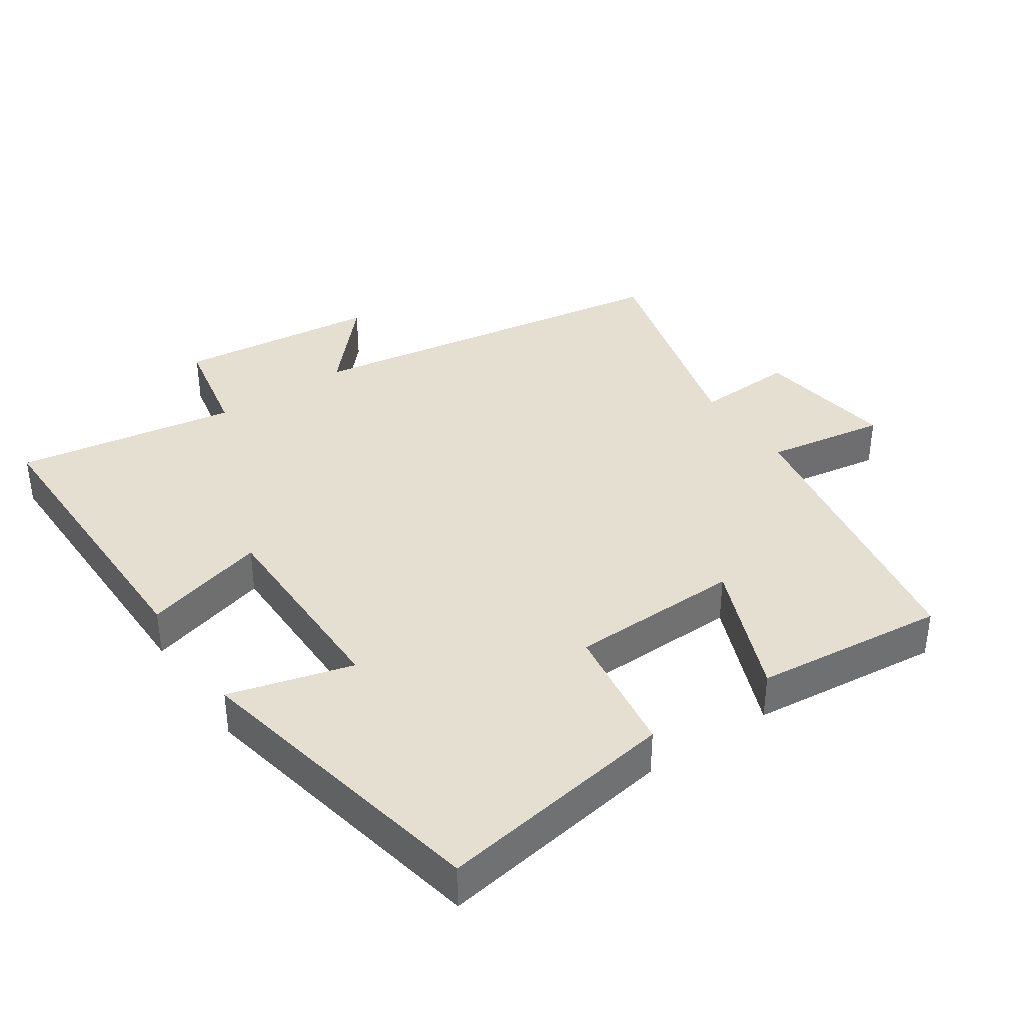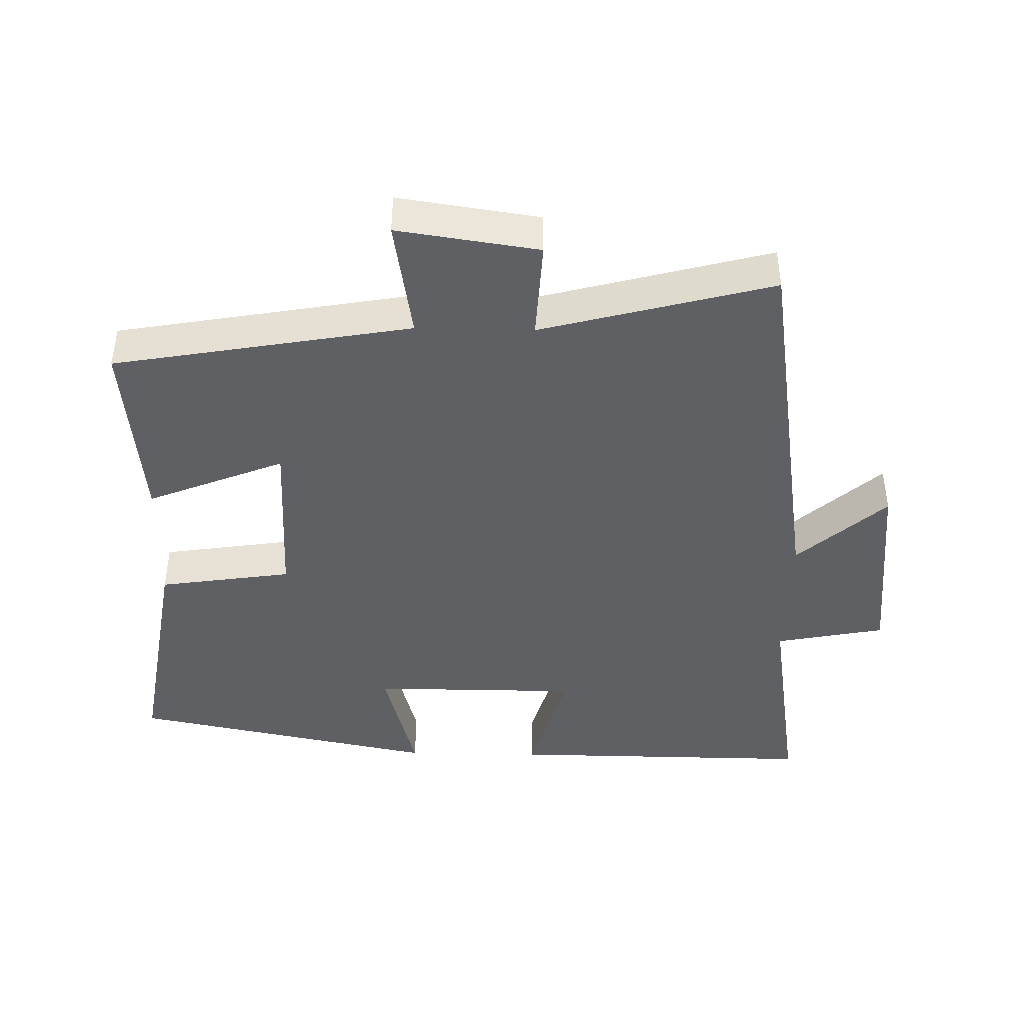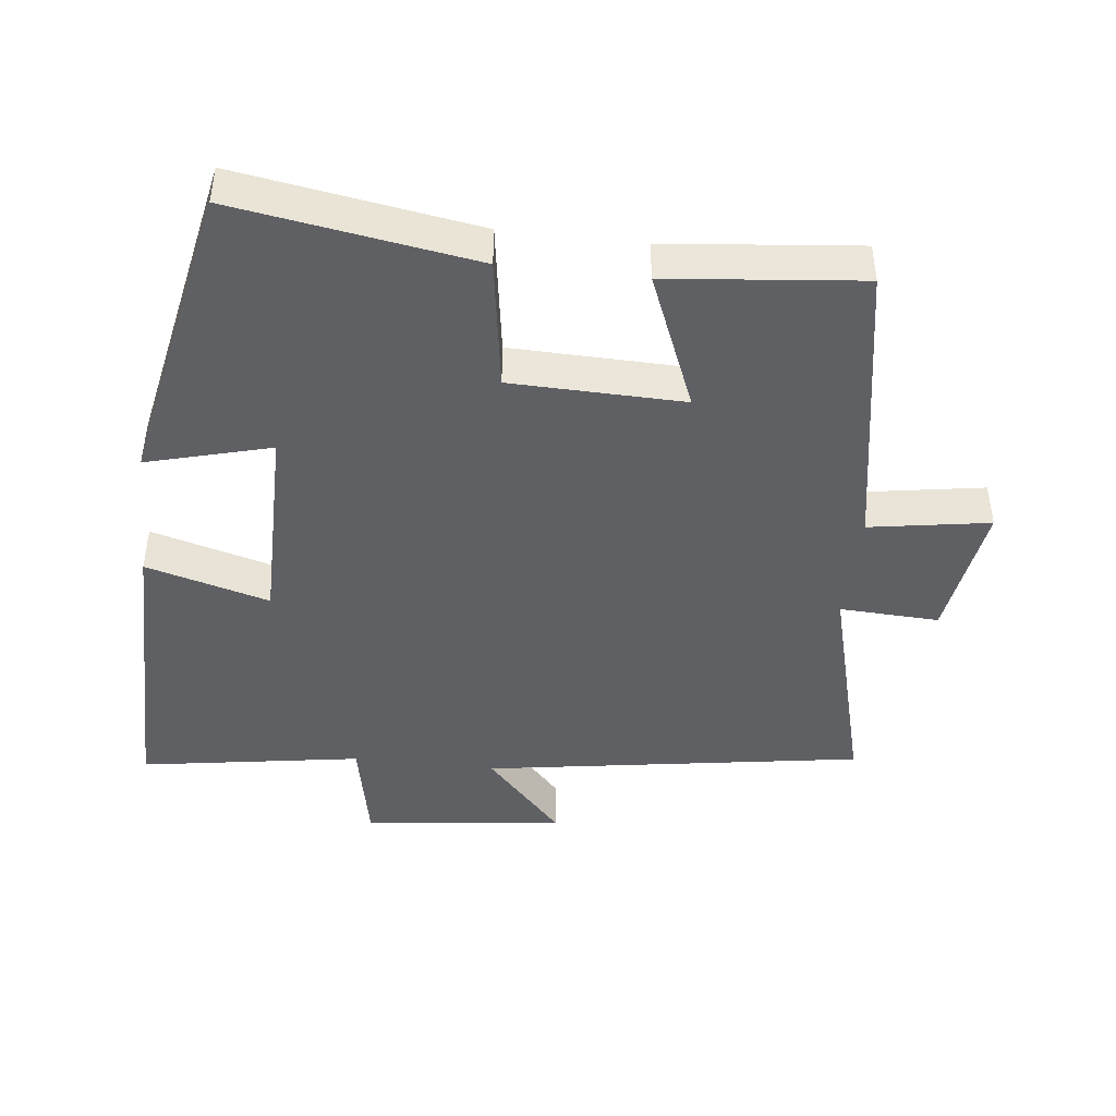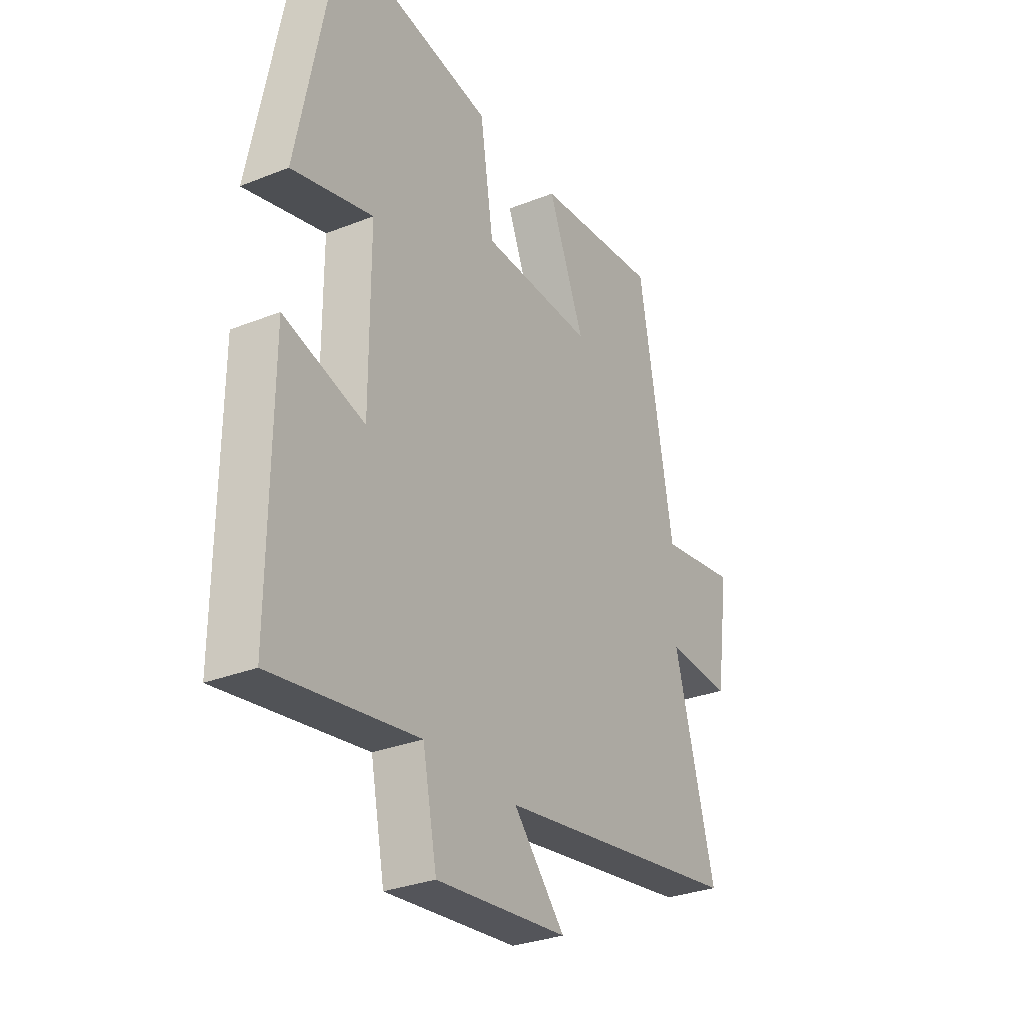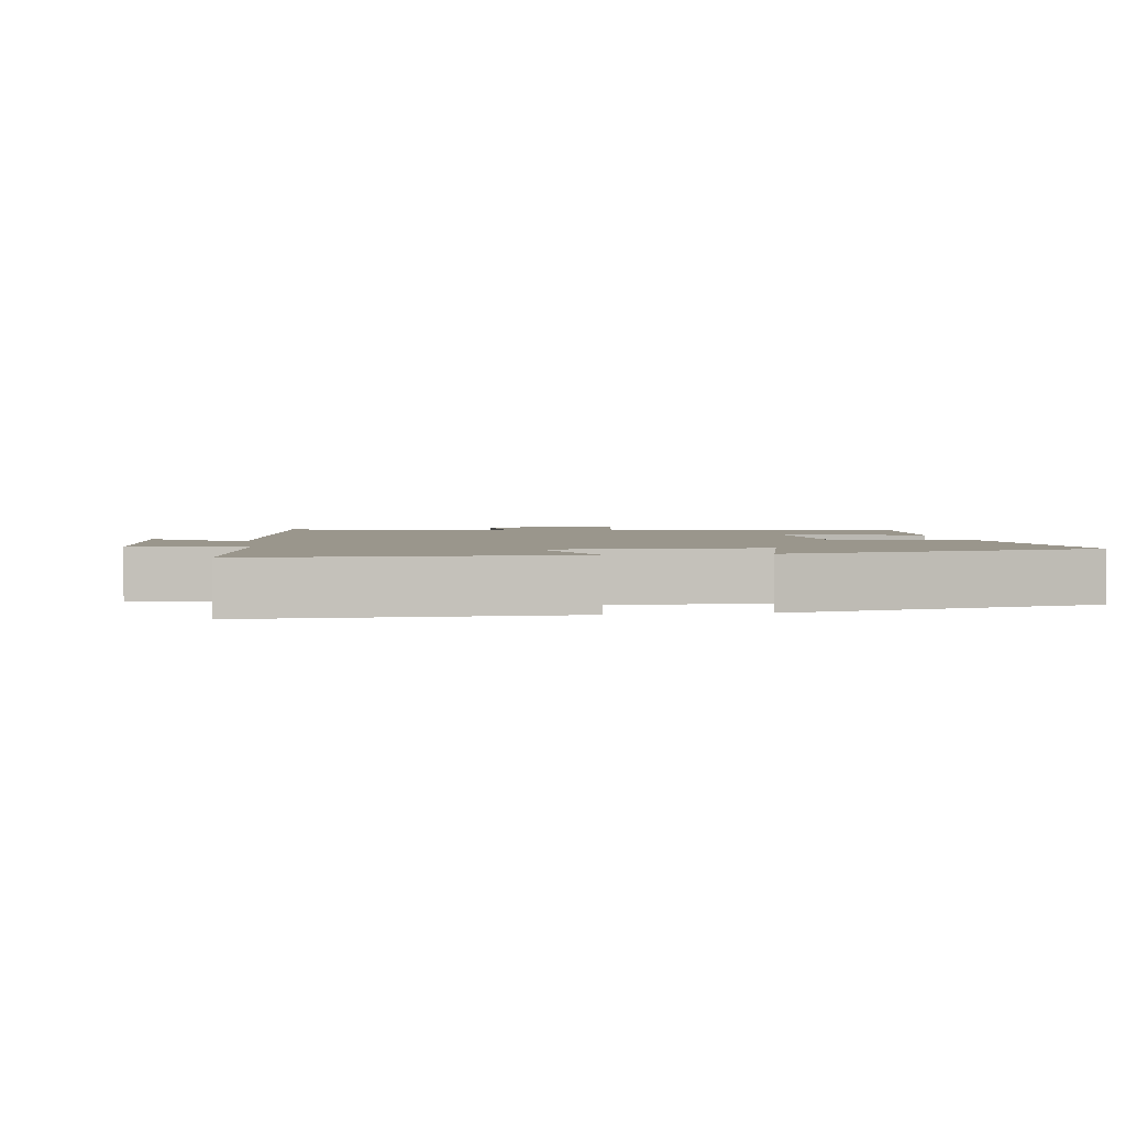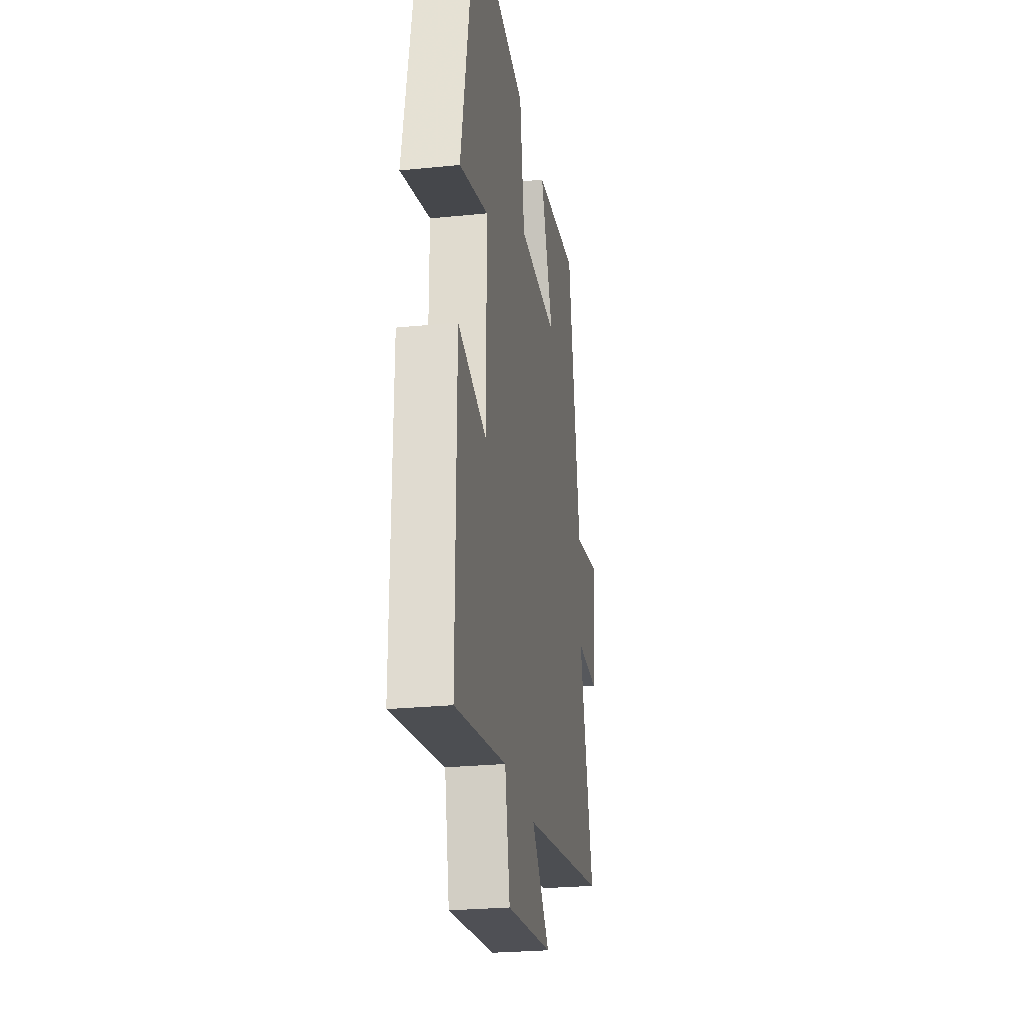
<metadata>
{"format":"obj","ext":"obj","renderer":"f3d","projection":"perspective","resolution":1024,"background":"white","views":[{"elev":37.5,"azim":-34.2,"up":"+Y"},{"elev":-43.0,"azim":88.7,"up":"+Y"},{"elev":-43.8,"azim":-6.6,"up":"+Y"},{"elev":-30.6,"azim":-60.2,"up":"+Z"},{"elev":2.5,"azim":-99.3,"up":"+Y"},{"elev":-25.6,"azim":-80.8,"up":"+Z"}]}
</metadata>
<code>
v 0.591 0.07 -0.412
v 0.034 0.07 -0.5
v 0.15 0.07 -0.628
v -0.146 0.07 -0.66
v -0.178 0.07 -0.5
v -0.503 0.07 -0.552
v -0.5 0.07 -0.101
v -0.319 0.07 -0.152
v -0.319 0.07 0.154
v -0.5 0.07 0.105
v -0.41 0.07 0.556
v -0.059 0.07 0.5
v -0.029 0.07 0.305
v 0.223 0.07 0.299
v 0.141 0.07 0.5
v 0.422 0.07 0.529
v 0.5 0.07 0.095
v 0.676 0.07 0.124
v 0.646 0.07 -0.082
v 0.5 0.07 -0.075
v 0.591 0 -0.412
v 0.034 0 -0.5
v 0.15 0 -0.628
v -0.146 0 -0.66
v -0.178 0 -0.5
v -0.503 0 -0.552
v -0.5 0 -0.101
v -0.319 0 -0.152
v -0.319 0 0.154
v -0.5 0 0.105
v -0.41 0 0.556
v -0.059 0 0.5
v -0.029 0 0.305
v 0.223 0 0.299
v 0.141 0 0.5
v 0.422 0 0.529
v 0.5 0 0.095
v 0.676 0 0.124
v 0.646 0 -0.082
v 0.5 0 -0.075
f 17 18 19 20
f 16 17 20
f 15 16 20
f 14 15 20
f 20 1 2
f 14 20 2
f 13 14 2
f 11 12 13
f 10 11 13
f 9 10 13
f 8 9 13 2
f 5 6 7 8
f 5 8 2 3
f 3 4 5
f 40 39 38 37
f 40 37 36
f 40 36 35
f 40 35 34
f 22 21 40
f 22 40 34
f 22 34 33
f 33 32 31
f 33 31 30
f 33 30 29
f 22 33 29 28
f 28 27 26 25
f 23 22 28 25
f 25 24 23
f 1 21 22 2
f 2 22 23 3
f 3 23 24 4
f 4 24 25 5
f 5 25 26 6
f 6 26 27 7
f 7 27 28 8
f 8 28 29 9
f 9 29 30 10
f 10 30 31 11
f 11 31 32 12
f 12 32 33 13
f 13 33 34 14
f 14 34 35 15
f 15 35 36 16
f 16 36 37 17
f 17 37 38 18
f 18 38 39 19
f 19 39 40 20
f 20 40 21 1

</code>
